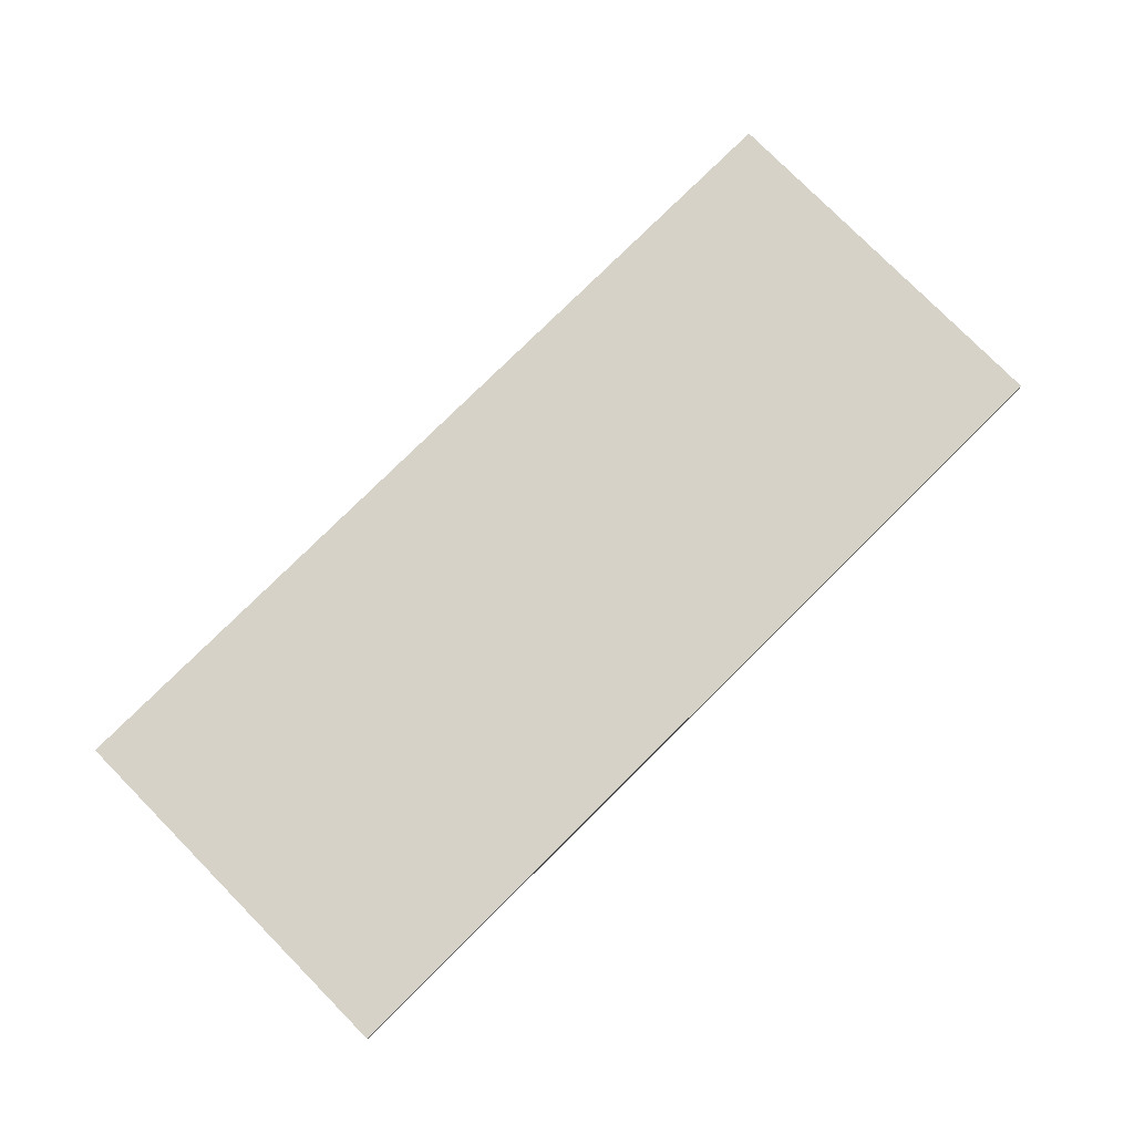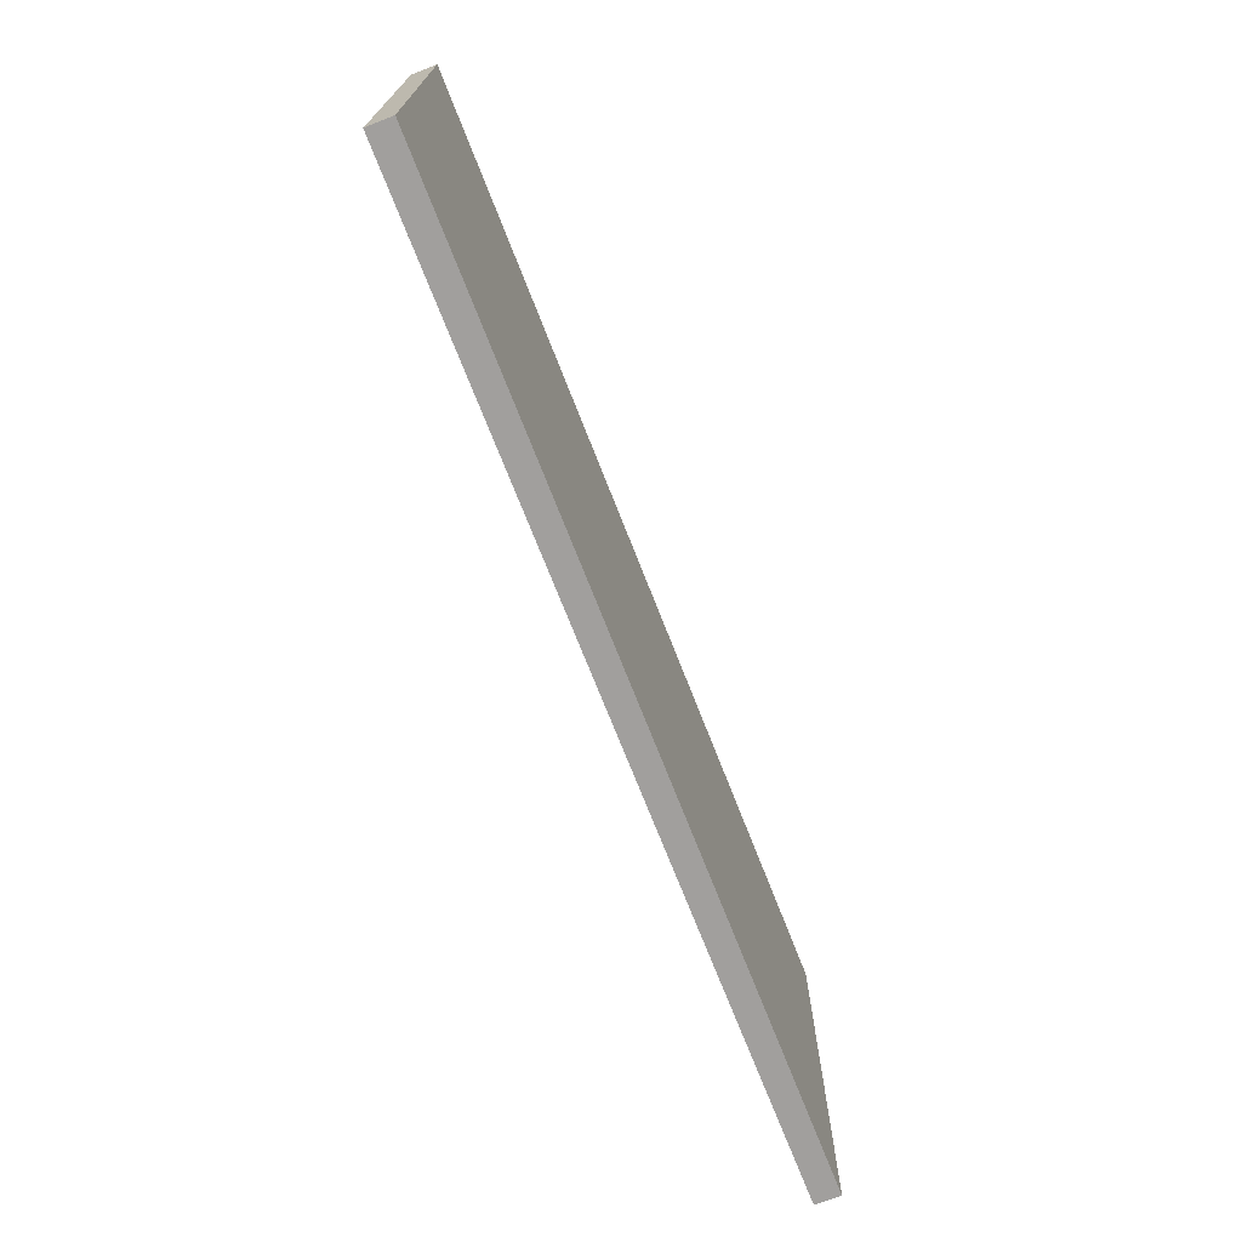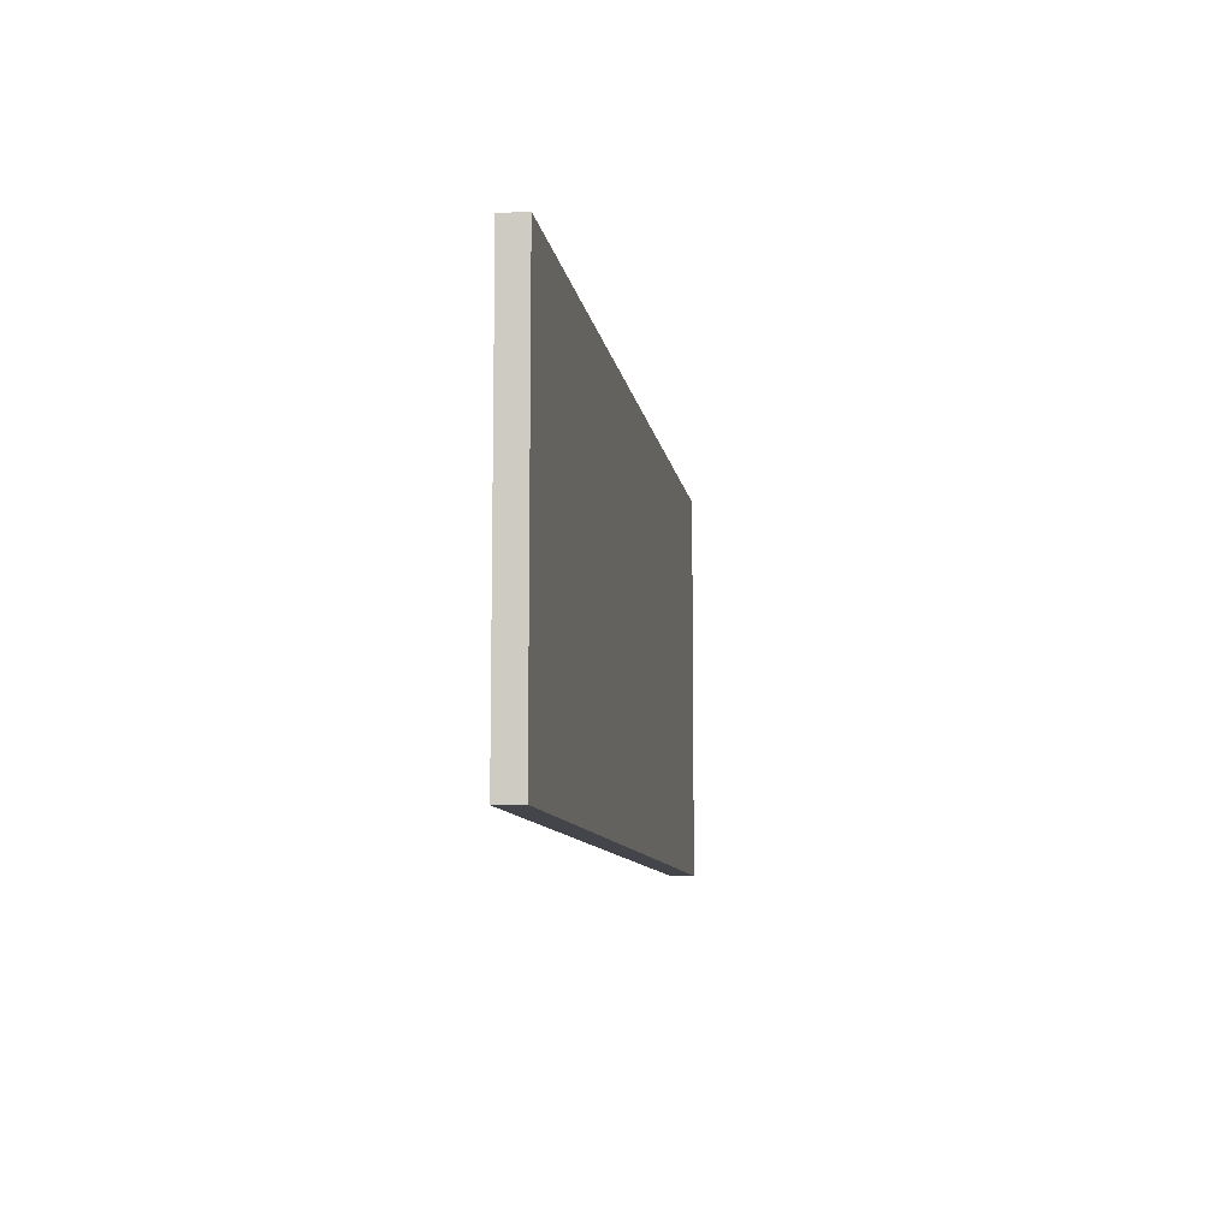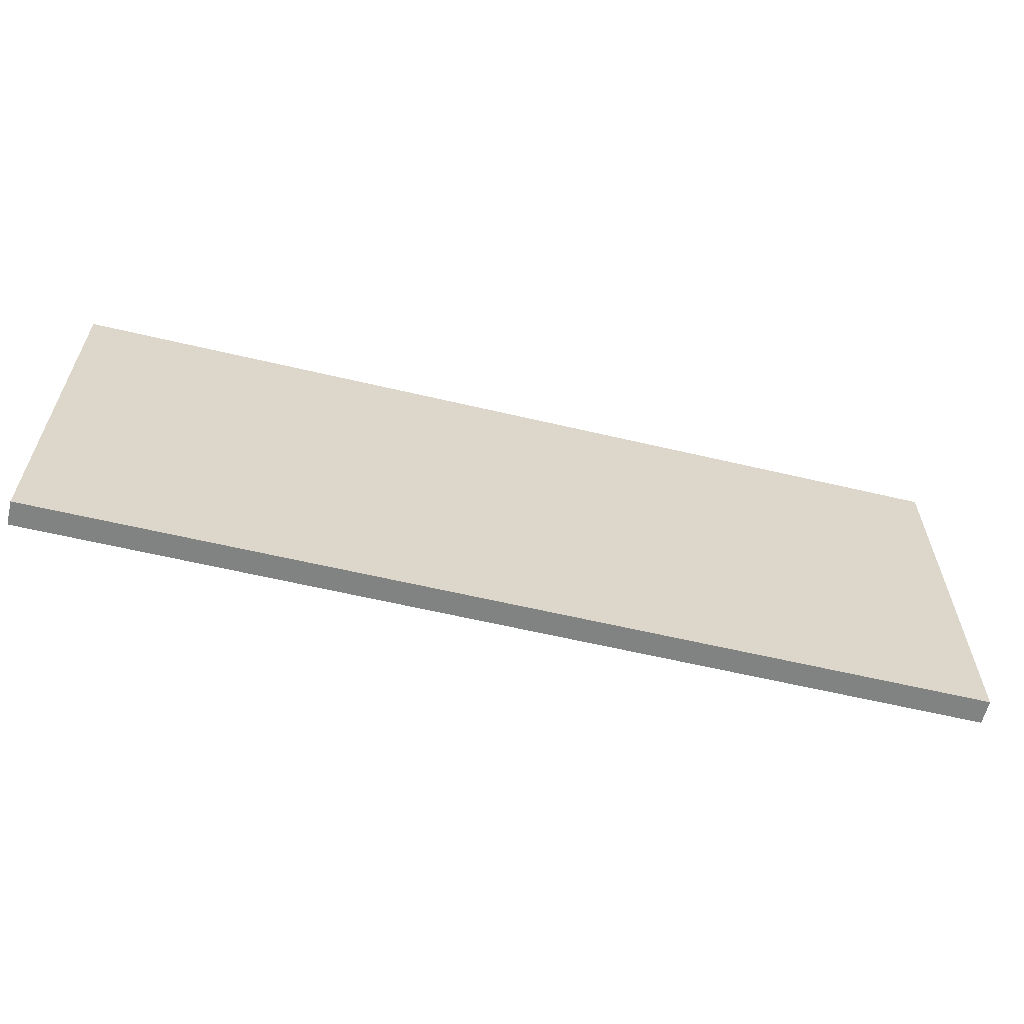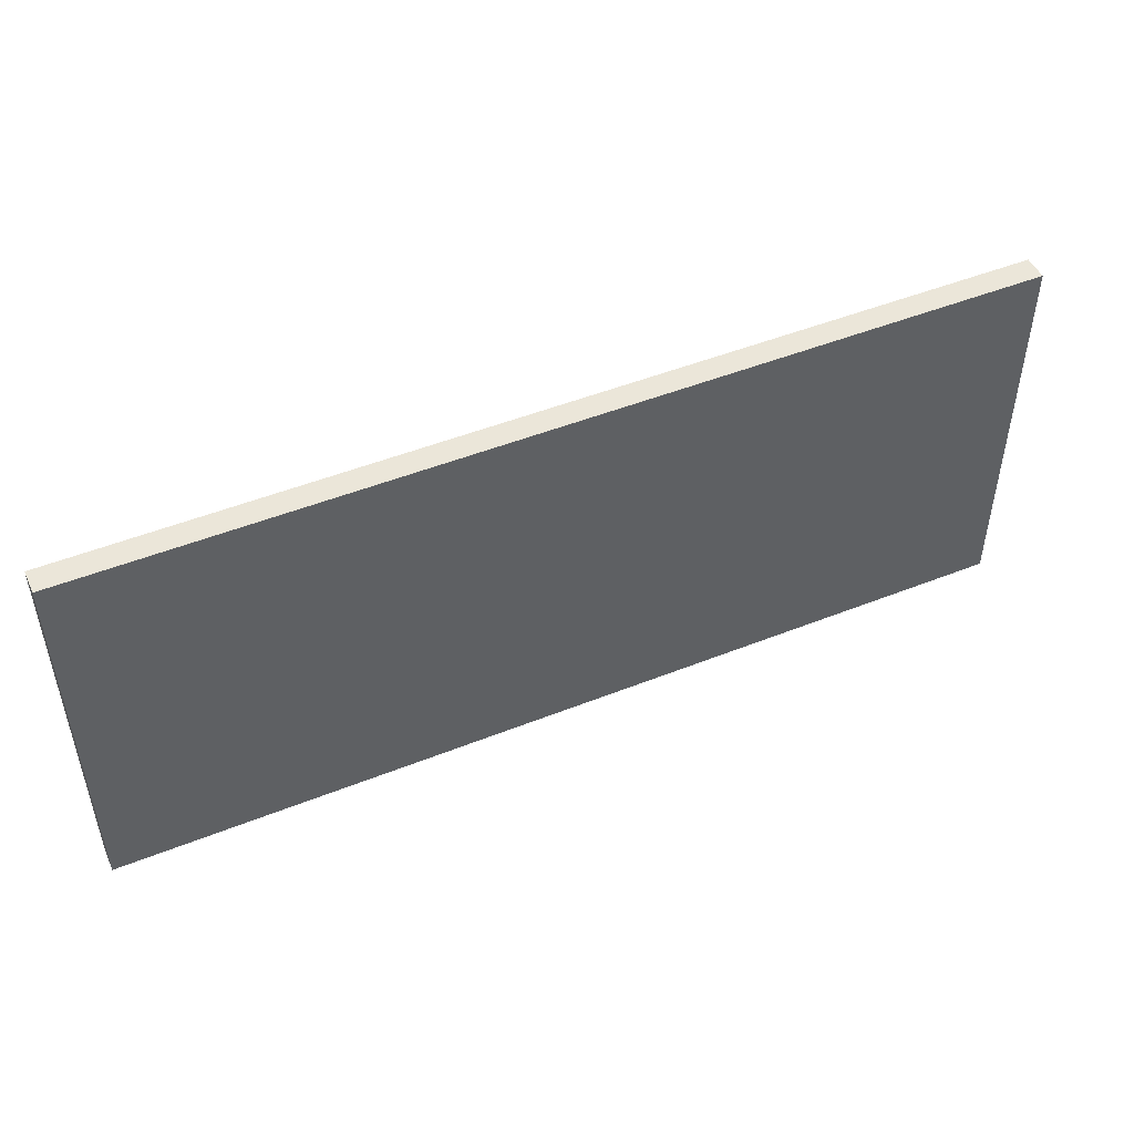
<metadata>
{"format":"obj","ext":"obj","renderer":"f3d","projection":"perspective","resolution":1024,"background":"white","views":[{"elev":78.6,"azim":-44.7,"up":"+Y"},{"elev":-71.5,"azim":-68.7,"up":"+Z"},{"elev":-9.2,"azim":98.4,"up":"+Z"},{"elev":-60.6,"azim":-13.6,"up":"+Z"},{"elev":48.5,"azim":-24.0,"up":"+Z"}]}
</metadata>
<code>
o
v 7.3 6.3 -23.4
v 7.3 6.3 -23.3
v 7.3 6.3 -22.8
v 7.3 6.3 -22.7
v 7.3 6.3 -22.4
v 7.3 6.3 -22.3
v 7.3 6.3 -22
v 7.3 6.3 -21.9
v 7.3 6.3 -21.8
v 7.3 6.4 -23.4
v 7.3 6.4 -23.3
v 7.3 6.4 -22.8
v 7.3 6.4 -22.7
v 7.3 6.4 -22.4
v 7.3 6.4 -22.3
v 7.3 6.4 -22
v 7.3 6.4 -21.9
v 7.3 6.4 -21.8
v 11.1 6.3 -23.4
v 11.1 6.3 -23.2
v 11.1 6.3 -22.9
v 11.1 6.3 -22.8
v 11.1 6.3 -22.3
v 11.1 6.3 -22.1
v 11.1 6.3 -21.8
v 11.1 6.4 -23.4
v 11.1 6.4 -23.2
v 11.1 6.4 -22.9
v 11.1 6.4 -22.8
v 11.1 6.4 -22.3
v 11.1 6.4 -22.1
v 11.1 6.4 -21.8
v 7.3 6.3 -23.4
v 7.3 6.4 -23.4
v 7.6 6.3 -23.4
v 7.6 6.4 -23.4
v 8.5 6.3 -23.4
v 8.5 6.4 -23.4
v 9.5 6.3 -23.4
v 9.5 6.4 -23.4
v 10.4 6.3 -23.4
v 10.4 6.4 -23.4
v 10.7 6.3 -23.4
v 10.7 6.4 -23.4
v 11 6.3 -23.4
v 11 6.4 -23.4
v 11.1 6.3 -23.4
v 11.1 6.4 -23.4
v 7.3 6.3 -21.8
v 7.3 6.4 -21.8
v 7.8 6.3 -21.8
v 7.8 6.4 -21.8
v 8.1 6.3 -21.8
v 8.1 6.4 -21.8
v 11.1 6.3 -21.8
v 11.1 6.4 -21.8
v 7.3 6.3 -23.4
v 7.6 6.3 -23.4
v 8.5 6.3 -23.4
v 9.5 6.3 -23.4
v 10.4 6.3 -23.4
v 10.7 6.3 -23.4
v 11 6.3 -23.4
v 11.1 6.3 -23.4
v 7.3 6.3 -23.3
v 7.6 6.3 -23.3
v 8.4 6.3 -23.3
v 8.5 6.3 -23.3
v 8.6 6.3 -23.3
v 9.5 6.3 -23.3
v 9.6 6.3 -23.3
v 10.4 6.3 -23.3
v 10.7 6.3 -23.3
v 10.9 6.3 -23.3
v 11 6.3 -23.3
v 8.3 6.3 -23.2
v 8.4 6.3 -23.2
v 8.6 6.3 -23.2
v 9.5 6.3 -23.2
v 9.6 6.3 -23.2
v 9.9 6.3 -23.2
v 10.8 6.3 -23.2
v 10.9 6.3 -23.2
v 11 6.3 -23.2
v 11.1 6.3 -23.2
v 8.1 6.3 -23.1
v 8.3 6.3 -23.1
v 8.4 6.3 -23.1
v 8.8 6.3 -23.1
v 9.1 6.3 -23.1
v 9.6 6.3 -23.1
v 9.9 6.3 -23.1
v 10.1 6.3 -23.1
v 10.8 6.3 -23.1
v 11 6.3 -23.1
v 8 6.3 -23
v 8.1 6.3 -23
v 8.2 6.3 -23
v 8.3 6.3 -23
v 8.9 6.3 -23
v 9 6.3 -23
v 9.1 6.3 -23
v 9.2 6.3 -23
v 9.9 6.3 -23
v 10 6.3 -23
v 10.1 6.3 -23
v 10.3 6.3 -23
v 7.8 6.3 -22.9
v 8 6.3 -22.9
v 8.1 6.3 -22.9
v 8.2 6.3 -22.9
v 8.7 6.3 -22.9
v 8.8 6.3 -22.9
v 9 6.3 -22.9
v 9.1 6.3 -22.9
v 9.2 6.3 -22.9
v 9.4 6.3 -22.9
v 10 6.3 -22.9
v 10.2 6.3 -22.9
v 10.3 6.3 -22.9
v 10.4 6.3 -22.9
v 10.9 6.3 -22.9
v 11.1 6.3 -22.9
v 7.3 6.3 -22.8
v 7.8 6.3 -22.8
v 7.9 6.3 -22.8
v 8.1 6.3 -22.8
v 8.6 6.3 -22.8
v 8.7 6.3 -22.8
v 8.9 6.3 -22.8
v 9.1 6.3 -22.8
v 9.4 6.3 -22.8
v 9.6 6.3 -22.8
v 10.2 6.3 -22.8
v 10.4 6.3 -22.8
v 10.9 6.3 -22.8
v 11.1 6.3 -22.8
v 7.3 6.3 -22.7
v 7.9 6.3 -22.7
v 8.7 6.3 -22.7
v 9.6 6.3 -22.7
v 10.4 6.3 -22.7
v 10.9 6.3 -22.7
v 8.6 6.3 -22.6
v 8.7 6.3 -22.6
v 7.3 6.3 -22.4
v 8.8 6.3 -22.4
v 7.3 6.3 -22.3
v 8.8 6.3 -22.3
v 9.6 6.3 -22.3
v 11 6.3 -22.3
v 11.1 6.3 -22.3
v 8.8 6.3 -22.2
v 9.6 6.3 -22.2
v 11 6.3 -22.2
v 9.6 6.3 -22.1
v 11.1 6.3 -22.1
v 7.3 6.3 -22
v 7.9 6.3 -22
v 7.3 6.3 -21.9
v 7.8 6.3 -21.9
v 7.9 6.3 -21.9
v 8.1 6.3 -21.9
v 7.3 6.3 -21.8
v 7.8 6.3 -21.8
v 8.1 6.3 -21.8
v 11.1 6.3 -21.8
v 7.3 6.4 -23.4
v 7.6 6.4 -23.4
v 8.5 6.4 -23.4
v 9.5 6.4 -23.4
v 10.4 6.4 -23.4
v 10.7 6.4 -23.4
v 11 6.4 -23.4
v 11.1 6.4 -23.4
v 7.3 6.4 -23.3
v 7.6 6.4 -23.3
v 8.4 6.4 -23.3
v 8.5 6.4 -23.3
v 8.6 6.4 -23.3
v 9.5 6.4 -23.3
v 9.6 6.4 -23.3
v 10.4 6.4 -23.3
v 10.7 6.4 -23.3
v 10.9 6.4 -23.3
v 11 6.4 -23.3
v 8.3 6.4 -23.2
v 8.4 6.4 -23.2
v 8.6 6.4 -23.2
v 9.5 6.4 -23.2
v 9.6 6.4 -23.2
v 9.9 6.4 -23.2
v 10.8 6.4 -23.2
v 10.9 6.4 -23.2
v 11 6.4 -23.2
v 11.1 6.4 -23.2
v 8.1 6.4 -23.1
v 8.3 6.4 -23.1
v 8.4 6.4 -23.1
v 8.8 6.4 -23.1
v 9.1 6.4 -23.1
v 9.6 6.4 -23.1
v 9.9 6.4 -23.1
v 10.1 6.4 -23.1
v 10.8 6.4 -23.1
v 11 6.4 -23.1
v 8 6.4 -23
v 8.1 6.4 -23
v 8.2 6.4 -23
v 8.3 6.4 -23
v 8.9 6.4 -23
v 9 6.4 -23
v 9.1 6.4 -23
v 9.2 6.4 -23
v 9.9 6.4 -23
v 10 6.4 -23
v 10.1 6.4 -23
v 10.3 6.4 -23
v 7.8 6.4 -22.9
v 8 6.4 -22.9
v 8.1 6.4 -22.9
v 8.2 6.4 -22.9
v 8.7 6.4 -22.9
v 8.8 6.4 -22.9
v 9 6.4 -22.9
v 9.1 6.4 -22.9
v 9.2 6.4 -22.9
v 9.4 6.4 -22.9
v 10 6.4 -22.9
v 10.2 6.4 -22.9
v 10.3 6.4 -22.9
v 10.4 6.4 -22.9
v 10.9 6.4 -22.9
v 11.1 6.4 -22.9
v 7.3 6.4 -22.8
v 7.8 6.4 -22.8
v 7.9 6.4 -22.8
v 8.1 6.4 -22.8
v 8.6 6.4 -22.8
v 8.7 6.4 -22.8
v 8.9 6.4 -22.8
v 9.1 6.4 -22.8
v 9.4 6.4 -22.8
v 9.6 6.4 -22.8
v 10.2 6.4 -22.8
v 10.4 6.4 -22.8
v 10.9 6.4 -22.8
v 11.1 6.4 -22.8
v 7.3 6.4 -22.7
v 7.9 6.4 -22.7
v 8.7 6.4 -22.7
v 9.6 6.4 -22.7
v 10.4 6.4 -22.7
v 10.9 6.4 -22.7
v 8.6 6.4 -22.6
v 8.7 6.4 -22.6
v 7.3 6.4 -22.4
v 8.8 6.4 -22.4
v 7.3 6.4 -22.3
v 8.8 6.4 -22.3
v 9.6 6.4 -22.3
v 11 6.4 -22.3
v 11.1 6.4 -22.3
v 8.8 6.4 -22.2
v 9.6 6.4 -22.2
v 11 6.4 -22.2
v 9.6 6.4 -22.1
v 11.1 6.4 -22.1
v 7.3 6.4 -22
v 7.9 6.4 -22
v 7.3 6.4 -21.9
v 7.8 6.4 -21.9
v 7.9 6.4 -21.9
v 8.1 6.4 -21.9
v 7.3 6.4 -21.8
v 7.8 6.4 -21.8
v 8.1 6.4 -21.8
v 11.1 6.4 -21.8
f 1 2 10
f 2 3 11
f 10 2 11
f 3 4 12
f 11 3 12
f 4 5 13
f 12 4 13
f 5 6 14
f 13 5 14
f 6 7 15
f 14 6 15
f 7 8 16
f 15 7 16
f 8 9 17
f 16 8 17
f 17 9 18
f 26 20 19
f 27 21 20
f 27 20 26
f 28 22 21
f 28 21 27
f 29 23 22
f 29 22 28
f 30 24 23
f 30 23 29
f 31 25 24
f 31 24 30
f 32 25 31
f 33 34 35
f 35 34 36
f 35 36 37
f 37 36 38
f 37 38 39
f 39 38 40
f 39 40 41
f 41 40 42
f 41 42 43
f 43 42 44
f 43 44 45
f 45 44 46
f 45 46 47
f 47 46 48
f 51 50 49
f 52 50 51
f 53 52 51
f 54 52 53
f 55 54 53
f 56 54 55
f 57 58 65
f 58 59 66
f 65 58 66
f 66 59 67
f 59 60 68
f 67 59 68
f 68 60 69
f 60 61 70
f 69 60 70
f 70 61 71
f 61 62 72
f 71 61 72
f 62 63 73
f 72 62 73
f 73 63 74
f 63 64 75
f 74 63 75
f 66 67 76
f 65 66 76
f 68 69 77
f 76 67 77
f 67 68 77
f 69 70 78
f 77 69 78
f 70 71 79
f 78 70 79
f 73 74 80
f 79 71 80
f 71 72 80
f 72 73 80
f 80 74 81
f 81 74 82
f 74 75 83
f 82 74 83
f 75 64 84
f 83 75 84
f 84 64 85
f 65 76 86
f 76 77 87
f 86 76 87
f 78 79 88
f 87 77 88
f 77 78 88
f 79 80 88
f 88 80 89
f 89 80 90
f 80 81 91
f 90 80 91
f 81 82 92
f 91 81 92
f 92 82 93
f 82 83 94
f 93 82 94
f 83 84 94
f 84 85 95
f 94 84 95
f 65 86 96
f 86 87 97
f 96 86 97
f 97 87 98
f 87 88 99
f 98 87 99
f 88 89 99
f 89 90 100
f 100 90 101
f 90 91 102
f 101 90 102
f 91 92 102
f 102 92 103
f 92 93 104
f 103 92 104
f 104 93 105
f 93 94 106
f 105 93 106
f 94 95 106
f 106 95 107
f 65 96 108
f 97 98 109
f 108 96 109
f 96 97 109
f 109 98 110
f 98 99 111
f 110 98 111
f 99 89 112
f 111 99 112
f 89 100 113
f 112 89 113
f 102 103 114
f 100 101 114
f 101 102 114
f 114 103 115
f 104 105 116
f 115 103 116
f 103 104 116
f 116 105 117
f 106 107 118
f 117 105 118
f 105 106 118
f 118 107 119
f 107 95 120
f 119 107 120
f 120 95 121
f 121 95 122
f 95 85 123
f 122 95 123
f 65 108 124
f 109 110 125
f 124 108 125
f 108 109 125
f 125 110 126
f 111 112 127
f 126 110 127
f 110 111 127
f 127 112 128
f 112 113 129
f 128 112 129
f 113 100 130
f 129 113 130
f 114 115 130
f 100 114 130
f 116 117 131
f 130 115 131
f 115 116 131
f 118 119 132
f 131 117 132
f 117 118 132
f 132 119 133
f 120 121 134
f 133 119 134
f 119 120 134
f 121 122 135
f 134 121 135
f 122 123 136
f 135 122 136
f 136 123 137
f 125 126 138
f 124 125 138
f 126 127 139
f 138 126 139
f 127 128 139
f 130 131 140
f 128 129 140
f 129 130 140
f 131 132 140
f 132 133 140
f 133 134 141
f 140 133 141
f 134 135 141
f 135 136 142
f 141 135 142
f 136 137 143
f 142 136 143
f 139 128 144
f 138 139 144
f 128 140 144
f 142 143 145
f 144 140 145
f 140 141 145
f 141 142 145
f 138 144 146
f 144 145 146
f 145 143 147
f 146 145 147
f 146 147 148
f 147 143 149
f 148 147 149
f 149 143 150
f 143 137 151
f 150 143 151
f 151 137 152
f 149 150 153
f 148 149 153
f 150 151 154
f 153 150 154
f 151 152 155
f 154 151 155
f 153 154 156
f 154 155 156
f 155 152 157
f 156 155 157
f 153 156 158
f 148 153 158
f 156 157 158
f 158 157 159
f 158 159 160
f 160 159 161
f 159 157 162
f 161 159 162
f 162 157 163
f 160 161 164
f 161 162 165
f 164 161 165
f 162 163 165
f 163 157 166
f 165 163 166
f 166 157 167
f 176 169 168
f 177 170 169
f 177 169 176
f 178 170 177
f 179 171 170
f 179 170 178
f 180 171 179
f 181 172 171
f 181 171 180
f 182 172 181
f 183 173 172
f 183 172 182
f 184 174 173
f 184 173 183
f 185 174 184
f 186 175 174
f 186 174 185
f 187 178 177
f 187 177 176
f 188 180 179
f 188 178 187
f 188 179 178
f 189 181 180
f 189 180 188
f 190 182 181
f 190 181 189
f 191 185 184
f 191 182 190
f 191 183 182
f 191 184 183
f 192 185 191
f 193 185 192
f 194 186 185
f 194 185 193
f 195 175 186
f 195 186 194
f 196 175 195
f 197 187 176
f 198 188 187
f 198 187 197
f 199 190 189
f 199 188 198
f 199 189 188
f 199 191 190
f 200 191 199
f 201 191 200
f 202 192 191
f 202 191 201
f 203 193 192
f 203 192 202
f 204 193 203
f 205 194 193
f 205 193 204
f 205 195 194
f 206 196 195
f 206 195 205
f 207 197 176
f 208 198 197
f 208 197 207
f 209 198 208
f 210 199 198
f 210 198 209
f 210 200 199
f 211 201 200
f 212 201 211
f 213 202 201
f 213 201 212
f 213 203 202
f 214 203 213
f 215 204 203
f 215 203 214
f 216 204 215
f 217 205 204
f 217 204 216
f 217 206 205
f 218 206 217
f 219 207 176
f 220 209 208
f 220 207 219
f 220 208 207
f 221 209 220
f 222 210 209
f 222 209 221
f 223 200 210
f 223 210 222
f 224 211 200
f 224 200 223
f 225 214 213
f 225 212 211
f 225 213 212
f 226 214 225
f 227 216 215
f 227 214 226
f 227 215 214
f 228 216 227
f 229 218 217
f 229 216 228
f 229 217 216
f 230 218 229
f 231 206 218
f 231 218 230
f 232 206 231
f 233 206 232
f 234 196 206
f 234 206 233
f 235 219 176
f 236 221 220
f 236 219 235
f 236 220 219
f 237 221 236
f 238 223 222
f 238 221 237
f 238 222 221
f 239 223 238
f 240 224 223
f 240 223 239
f 241 211 224
f 241 224 240
f 241 226 225
f 241 225 211
f 242 228 227
f 242 226 241
f 242 227 226
f 243 230 229
f 243 228 242
f 243 229 228
f 244 230 243
f 245 232 231
f 245 230 244
f 245 231 230
f 246 233 232
f 246 232 245
f 247 234 233
f 247 233 246
f 248 234 247
f 249 237 236
f 249 236 235
f 250 238 237
f 250 237 249
f 250 239 238
f 251 242 241
f 251 240 239
f 251 241 240
f 251 243 242
f 251 244 243
f 252 245 244
f 252 244 251
f 252 246 245
f 253 247 246
f 253 246 252
f 254 248 247
f 254 247 253
f 255 239 250
f 255 250 249
f 255 251 239
f 256 254 253
f 256 251 255
f 256 252 251
f 256 253 252
f 257 255 249
f 257 256 255
f 258 254 256
f 258 256 257
f 259 258 257
f 260 254 258
f 260 258 259
f 261 254 260
f 262 248 254
f 262 254 261
f 263 248 262
f 264 261 260
f 264 260 259
f 265 262 261
f 265 261 264
f 266 263 262
f 266 262 265
f 267 265 264
f 267 266 265
f 268 263 266
f 268 266 267
f 269 267 264
f 269 264 259
f 269 268 267
f 270 268 269
f 271 270 269
f 272 270 271
f 273 268 270
f 273 270 272
f 274 268 273
f 275 272 271
f 276 273 272
f 276 272 275
f 276 274 273
f 277 268 274
f 277 274 276
f 278 268 277

</code>
